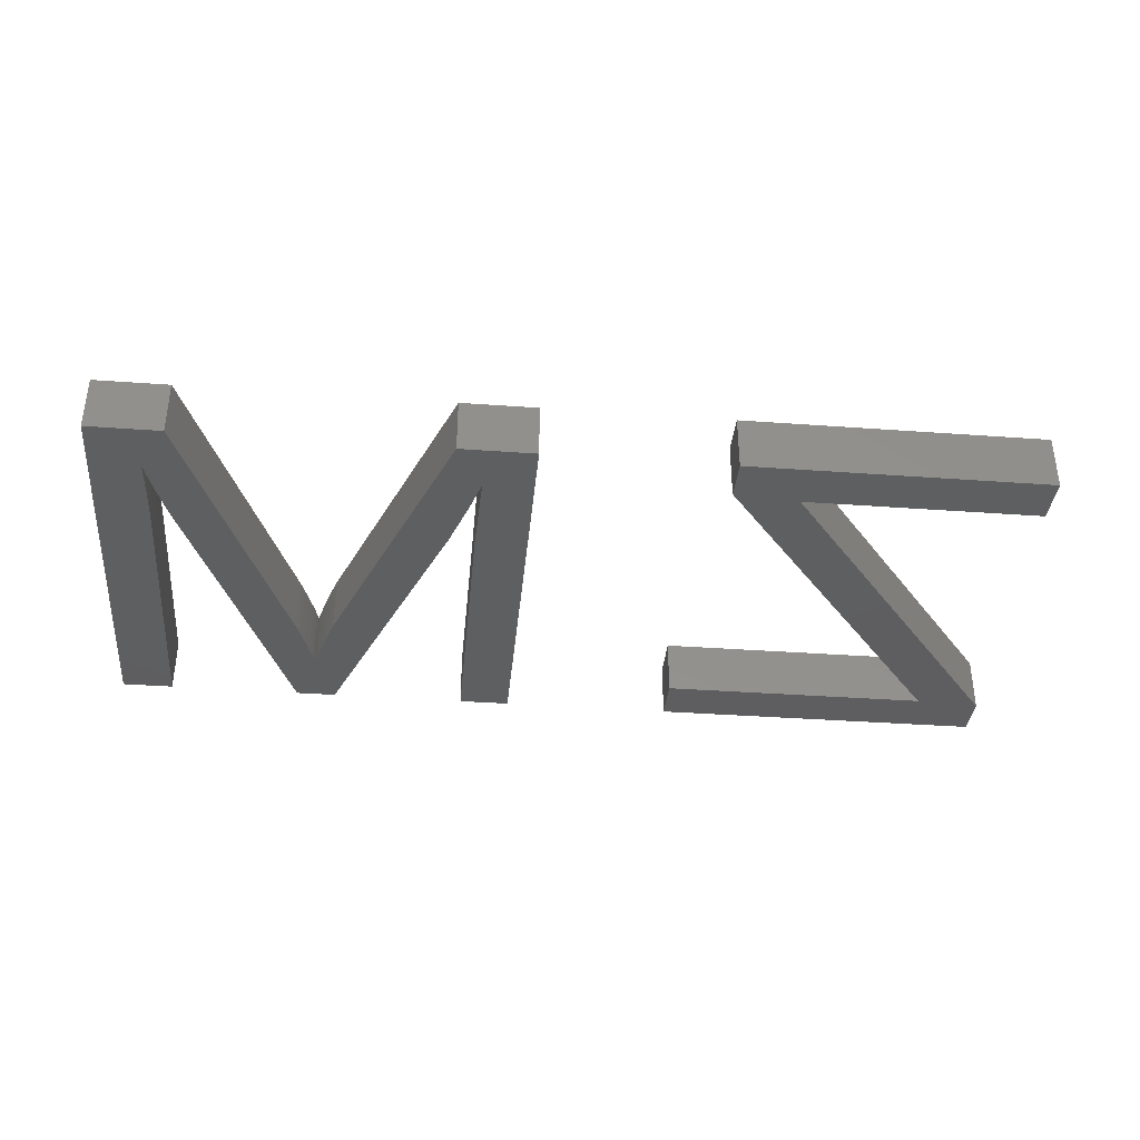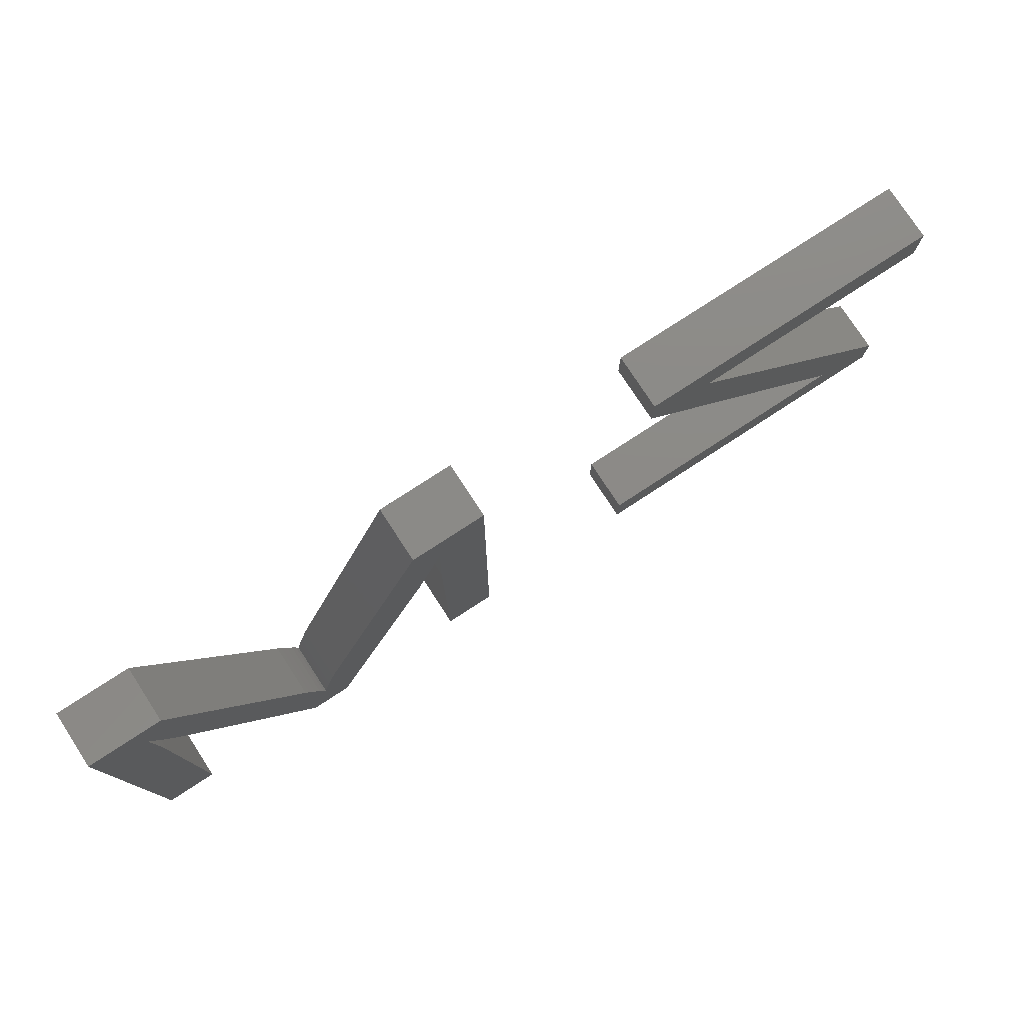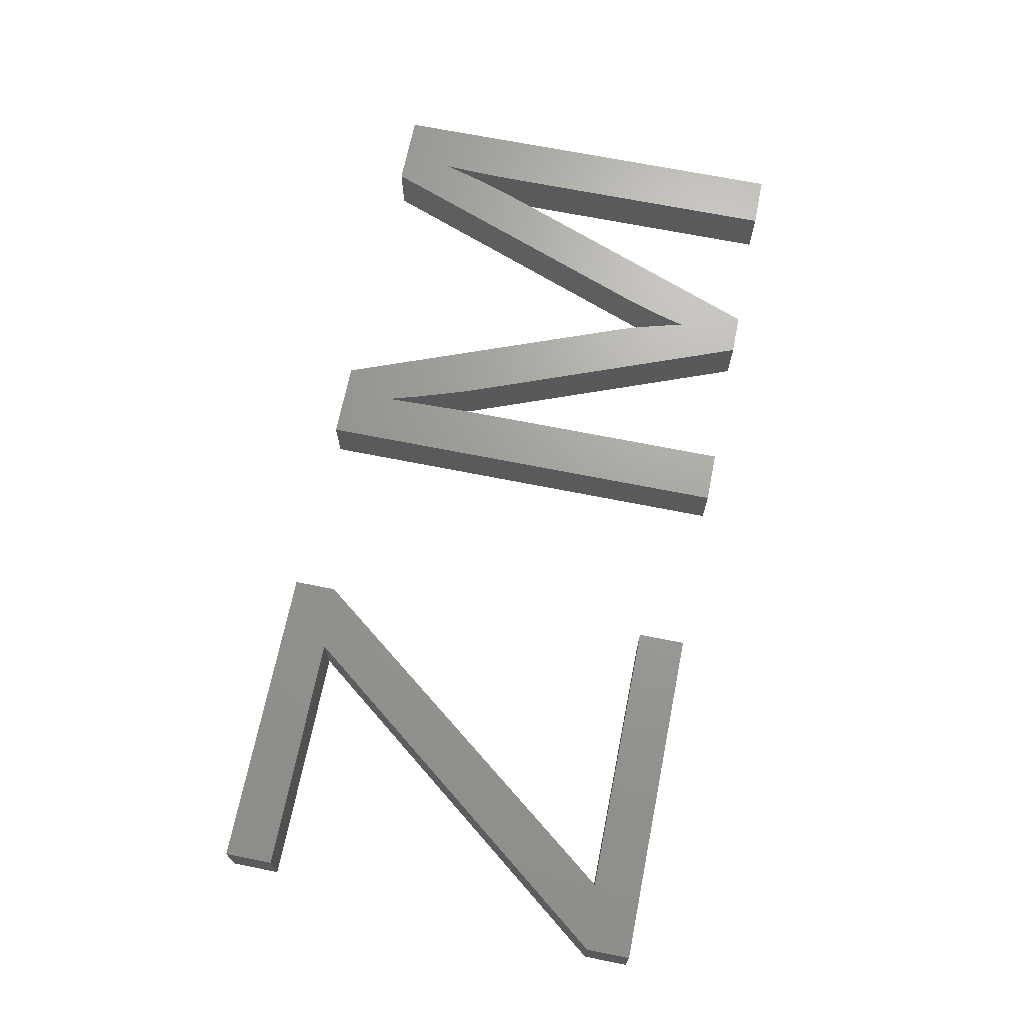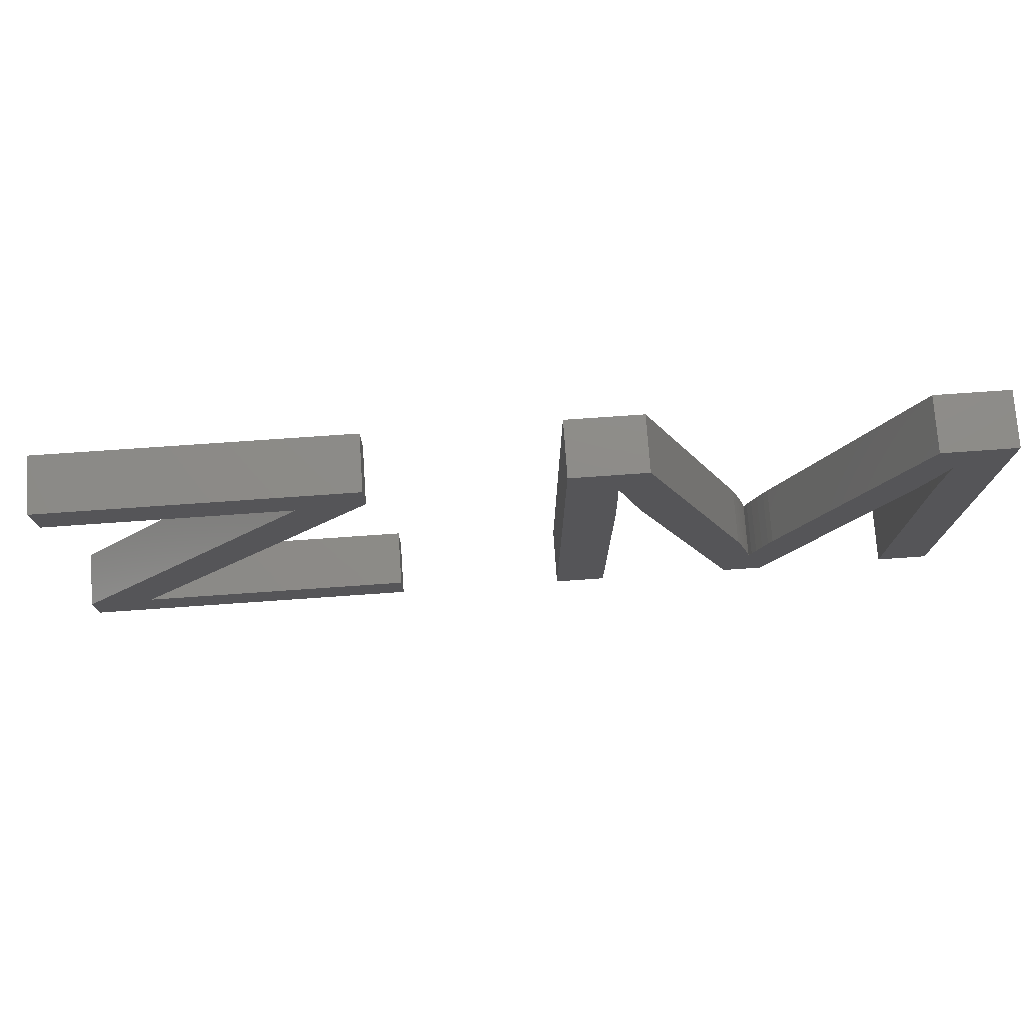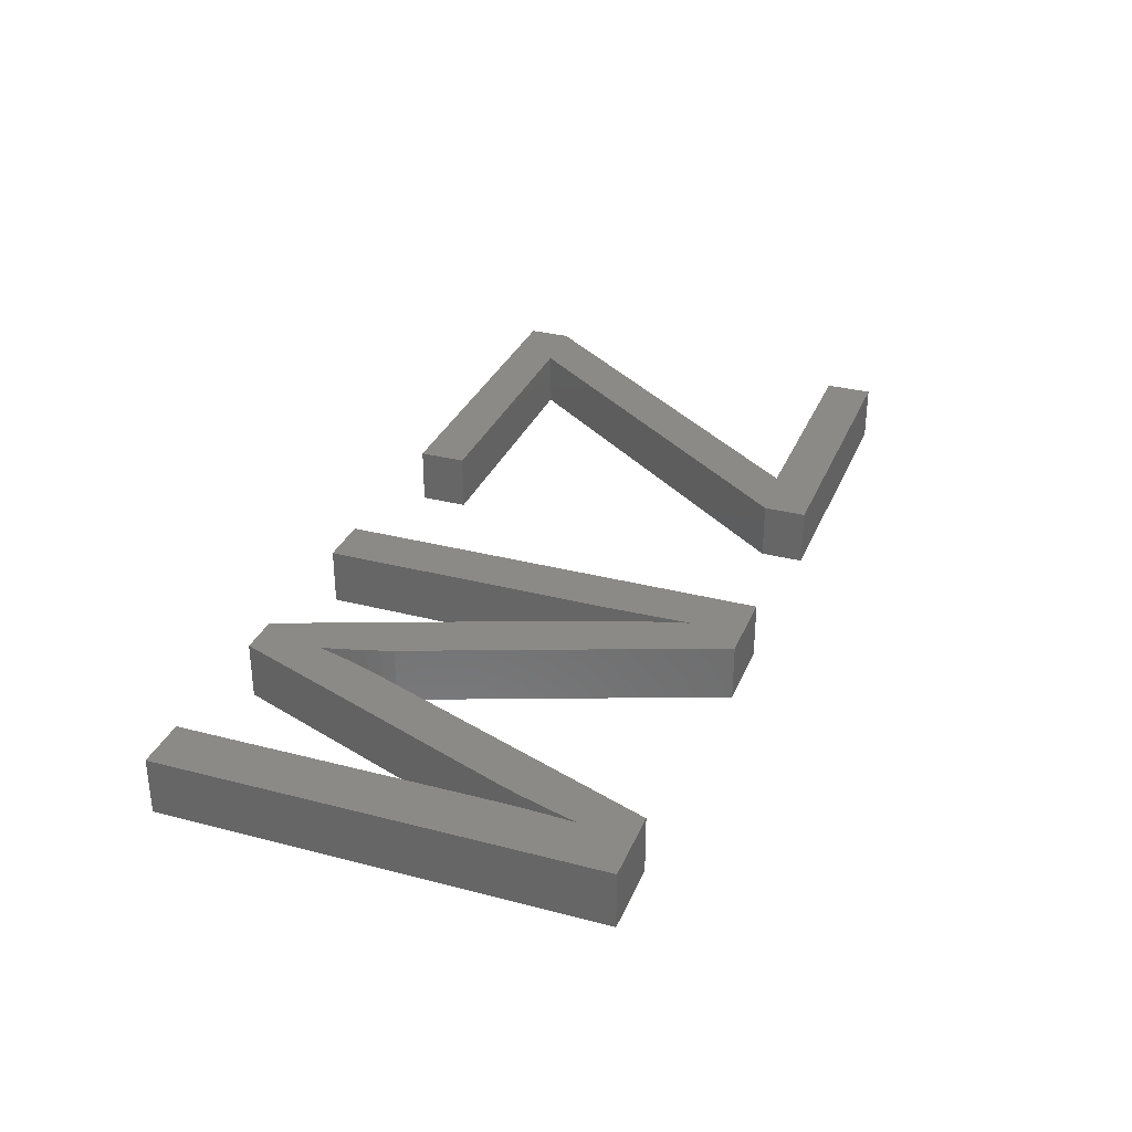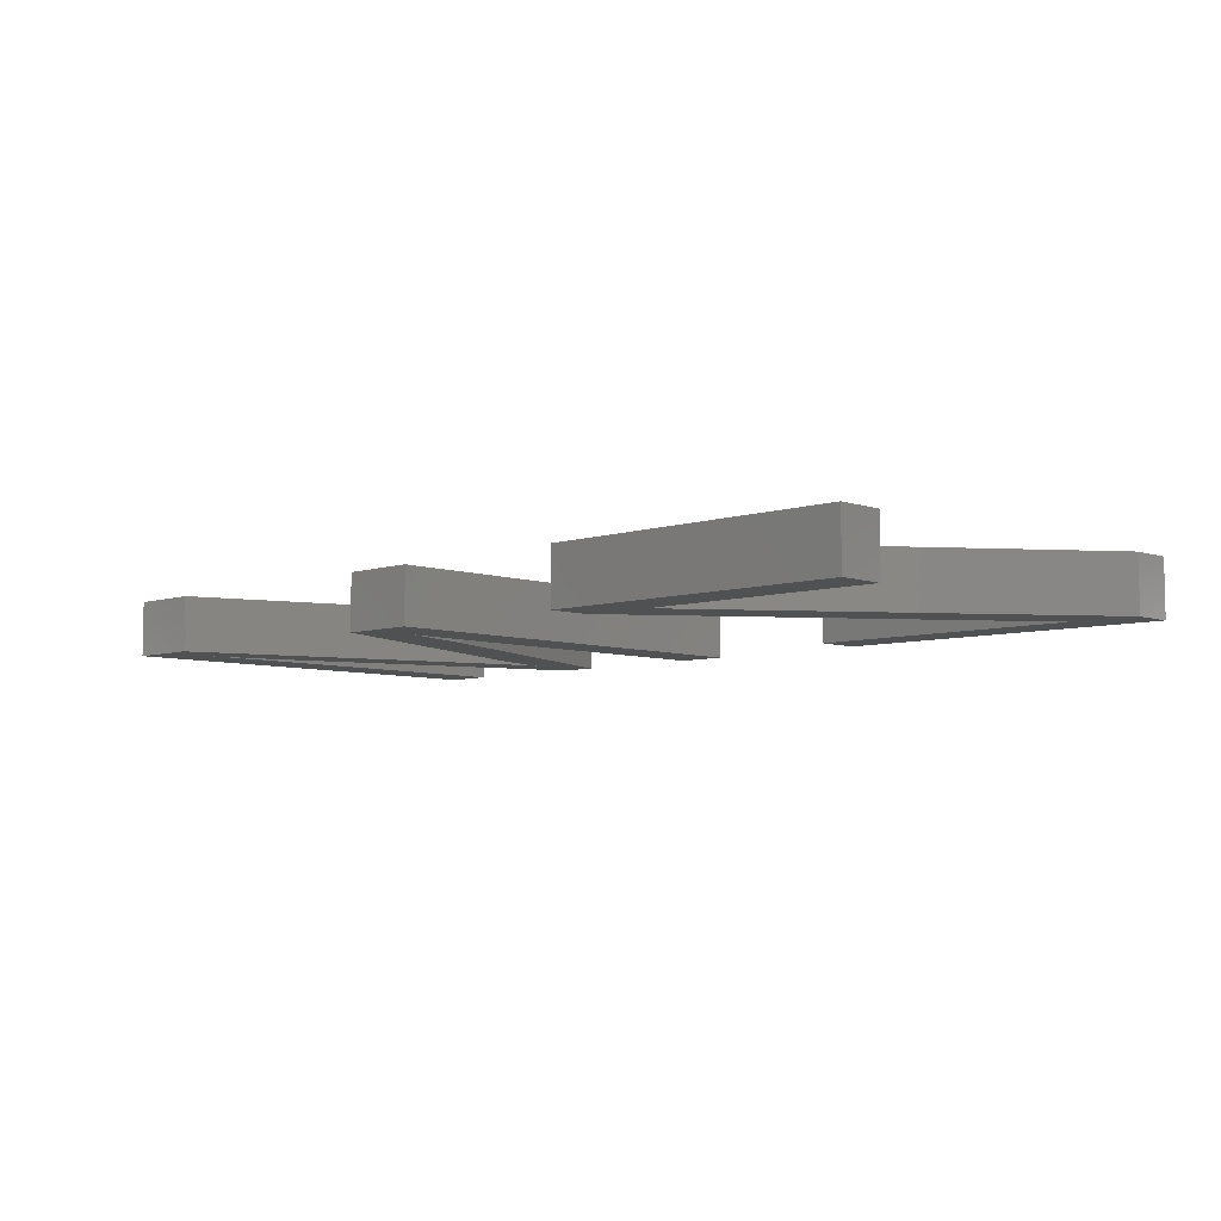
<metadata>
{"format":"stl","ext":"stl","renderer":"f3d","projection":"perspective","resolution":1024,"background":"white","views":[{"elev":-36.5,"azim":174.6,"up":"+Z"},{"elev":77.6,"azim":146.9,"up":"+Y"},{"elev":68.7,"azim":-78.7,"up":"+Z"},{"elev":75.3,"azim":-4.0,"up":"+Y"},{"elev":31.8,"azim":110.2,"up":"+Z"},{"elev":-6.5,"azim":-135.9,"up":"+Z"}]}
</metadata>
<code>
# stl→obj: 88 verts, 168 faces
v 9.497 20.3 2
v 20.36 20.3 2
v 18.01 18.6 2
v 11.06 6.692 2
v 20.87 6.692 2
v 20.87 5 2
v 8.705 5 2
v 8.705 6.551 2
v 9.497 18.6 2
v 20.36 18.79 2
v 28.84 17.26 2
v 27.04 20.3 2
v 28.81 18.46 2
v 39.24 20.3 2
v 40.13 18.46 2
v 39.79 17.26 2
v 34.88 8.575 2
v 35.23 5 2
v 34.71 8.035 2
v 35.17 9.463 2
v 39.18 15.42 2
v 34.45 7.519 2
v 34.51 7.256 2
v 33.78 5 2
v 35.04 9.092 2
v 39.47 16.25 2
v 29.17 17.27 2
v 29.77 20.3 2
v 29.78 15.42 2
v 41.9 20.3 2
v 40.04 16.32 2
v 40.03 15.21 2
v 41.9 5 2
v 40.03 5 2
v 40.08 17.41 2
v 28.89 5 2
v 27.04 5 2
v 28.89 15.21 2
v 34.59 7.595 2
v 34.37 7.872 2
v 34.25 8.315 2
v 34.11 8.793 2
v 33.97 9.251 2
v 33.83 9.688 2
v 18.01 18.6 4
v 20.36 20.3 4
v 9.497 20.3 4
v 20.87 5 4
v 20.87 6.692 4
v 11.06 6.692 4
v 8.705 6.551 4
v 8.705 5 4
v 9.497 18.6 4
v 20.36 18.79 4
v 28.81 18.46 4
v 27.04 20.3 4
v 28.84 17.26 4
v 39.79 17.26 4
v 40.13 18.46 4
v 39.24 20.3 4
v 34.71 8.035 4
v 35.23 5 4
v 34.88 8.575 4
v 39.18 15.42 4
v 35.17 9.463 4
v 33.78 5 4
v 34.51 7.256 4
v 34.45 7.519 4
v 35.04 9.092 4
v 39.47 16.25 4
v 29.78 15.42 4
v 29.77 20.3 4
v 29.17 17.27 4
v 41.9 20.3 4
v 40.03 15.21 4
v 40.04 16.32 4
v 41.9 5 4
v 40.03 5 4
v 40.08 17.41 4
v 28.89 15.21 4
v 27.04 5 4
v 28.89 5 4
v 34.59 7.595 4
v 34.37 7.872 4
v 34.25 8.315 4
v 34.11 8.793 4
v 33.97 9.251 4
v 33.83 9.688 4
f 1 2 3
f 4 5 6
f 4 7 8
f 9 1 3
f 6 7 4
f 4 3 10
f 3 2 10
f 4 8 3
f 11 12 13
f 14 15 16
f 17 18 19
f 20 21 18
f 22 23 24
f 25 18 17
f 26 14 16
f 27 28 29
f 15 14 30
f 31 30 32
f 32 30 33
f 34 32 33
f 31 35 30
f 30 35 15
f 27 13 28
f 20 18 25
f 26 21 14
f 21 20 14
f 36 37 38
f 19 18 39
f 39 18 23
f 23 18 24
f 22 24 40
f 40 24 41
f 42 41 24
f 43 42 24
f 44 43 24
f 29 44 24
f 28 13 12
f 29 28 44
f 11 38 12
f 38 37 12
f 45 46 47
f 48 49 50
f 51 52 50
f 45 47 53
f 50 52 48
f 54 45 50
f 54 46 45
f 45 51 50
f 55 56 57
f 58 59 60
f 61 62 63
f 62 64 65
f 66 67 68
f 63 62 69
f 58 60 70
f 71 72 73
f 74 60 59
f 75 74 76
f 77 74 75
f 77 75 78
f 74 79 76
f 59 79 74
f 72 55 73
f 69 62 65
f 60 64 70
f 60 65 64
f 80 81 82
f 83 62 61
f 67 62 83
f 66 62 67
f 84 66 68
f 85 66 84
f 66 85 86
f 66 86 87
f 66 87 88
f 66 88 71
f 56 55 72
f 88 72 71
f 56 80 57
f 56 81 80
f 4 49 5
f 4 50 49
f 10 50 4
f 10 54 50
f 2 54 10
f 2 46 54
f 1 46 2
f 1 47 46
f 9 47 1
f 9 53 47
f 3 53 9
f 3 45 53
f 8 45 3
f 8 51 45
f 7 51 8
f 7 52 51
f 6 52 7
f 6 48 52
f 5 48 6
f 5 49 48
f 11 80 38
f 11 57 80
f 13 57 11
f 13 55 57
f 27 55 13
f 27 73 55
f 29 73 27
f 29 71 73
f 24 71 29
f 24 66 71
f 18 66 24
f 18 62 66
f 21 62 18
f 21 64 62
f 26 64 21
f 26 70 64
f 16 70 26
f 16 58 70
f 15 58 16
f 15 59 58
f 35 59 15
f 35 79 59
f 31 79 35
f 31 76 79
f 32 76 31
f 32 75 76
f 34 75 32
f 34 78 75
f 33 78 34
f 33 77 78
f 30 77 33
f 30 74 77
f 14 74 30
f 14 60 74
f 20 60 14
f 20 65 60
f 25 65 20
f 25 69 65
f 17 69 25
f 17 63 69
f 19 63 17
f 19 61 63
f 39 61 19
f 39 83 61
f 23 83 39
f 23 67 83
f 22 67 23
f 22 68 67
f 40 68 22
f 40 84 68
f 41 84 40
f 41 85 84
f 42 85 41
f 42 86 85
f 43 86 42
f 43 87 86
f 44 87 43
f 44 88 87
f 28 88 44
f 28 72 88
f 12 72 28
f 12 56 72
f 37 56 12
f 37 81 56
f 36 81 37
f 36 82 81
f 38 82 36
f 38 80 82

</code>
